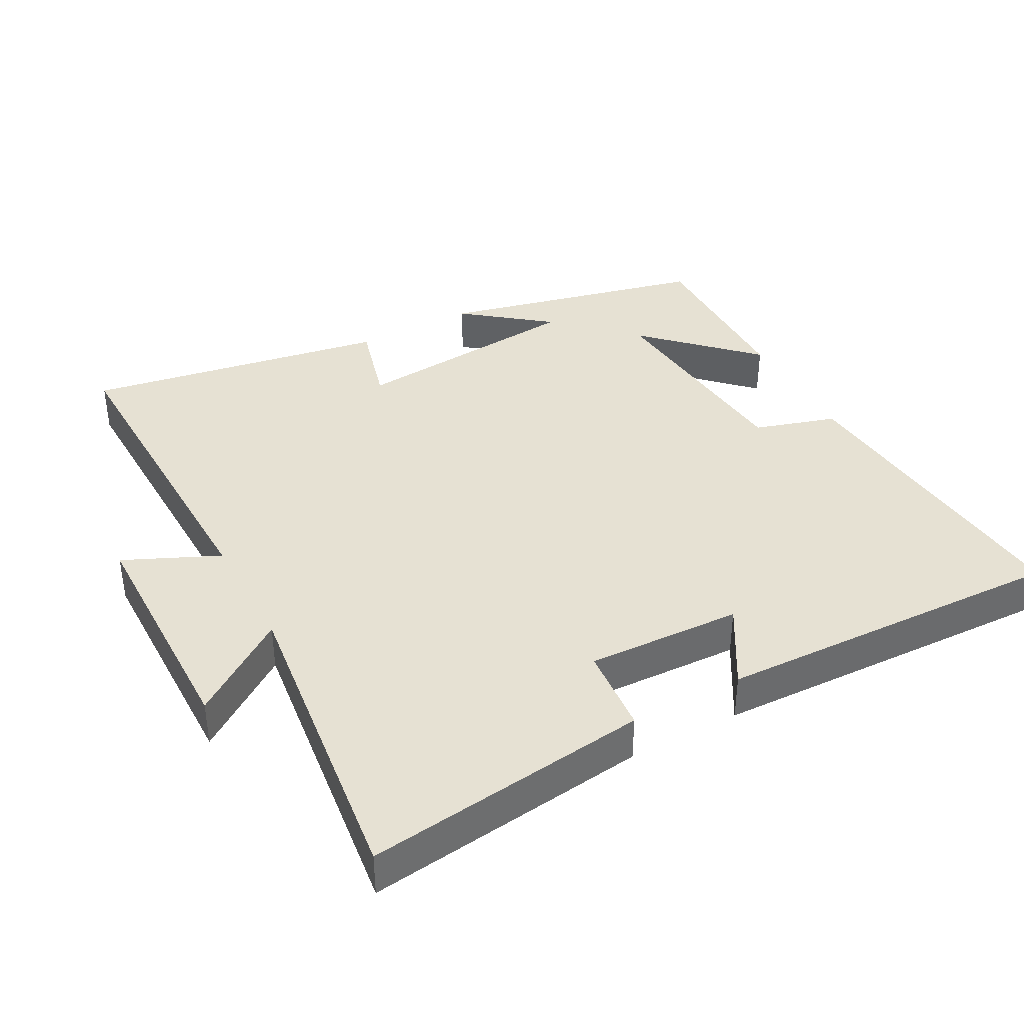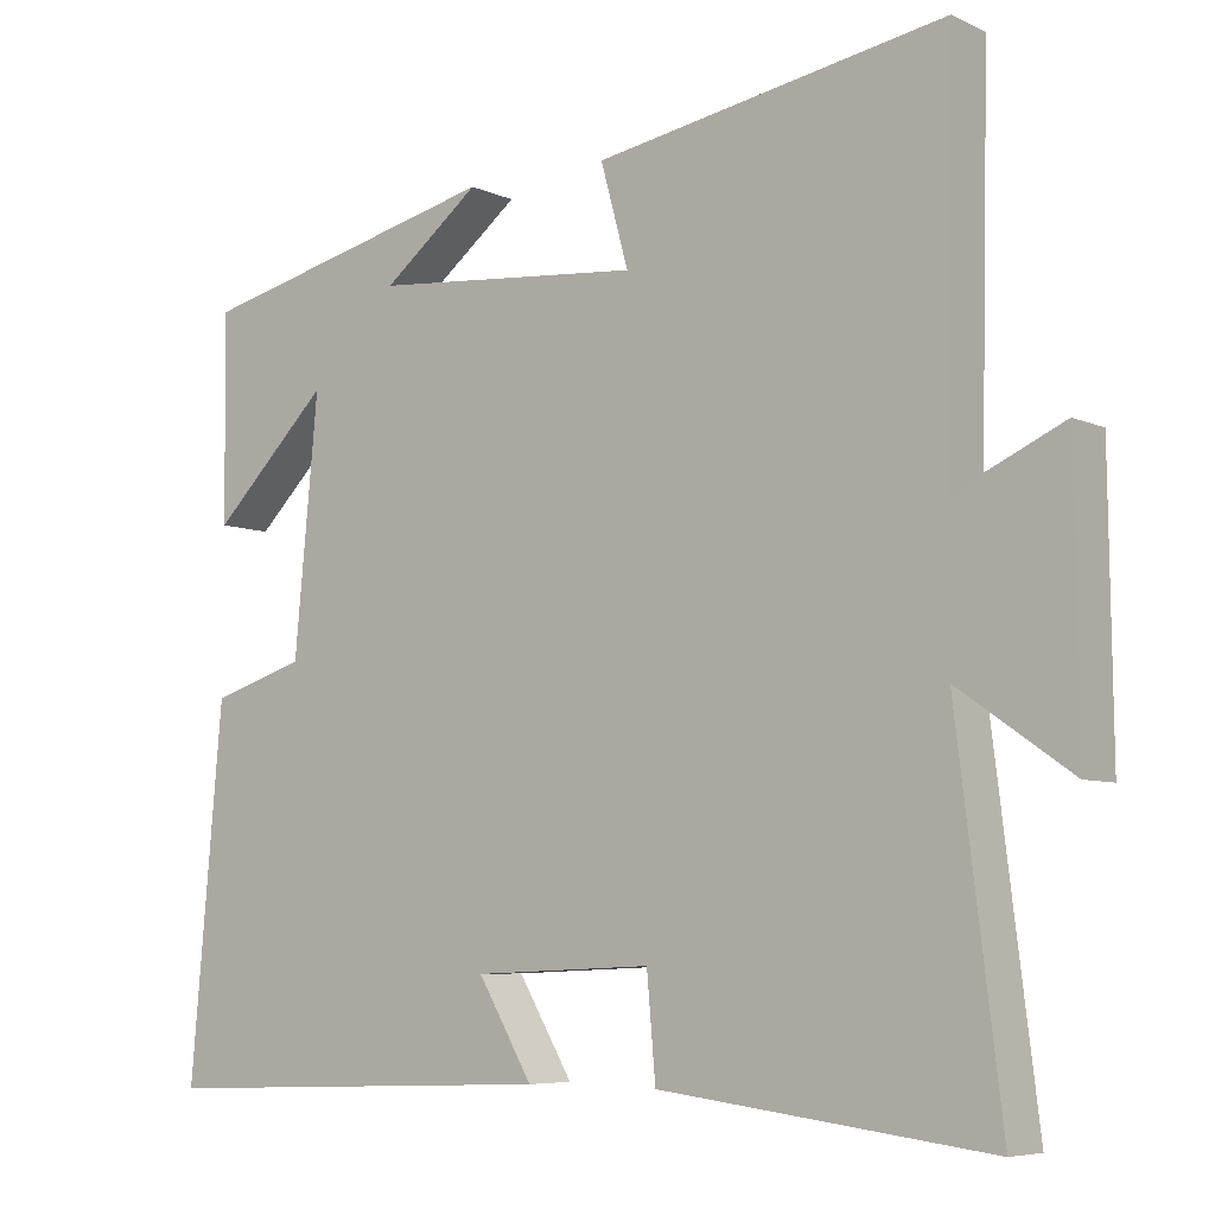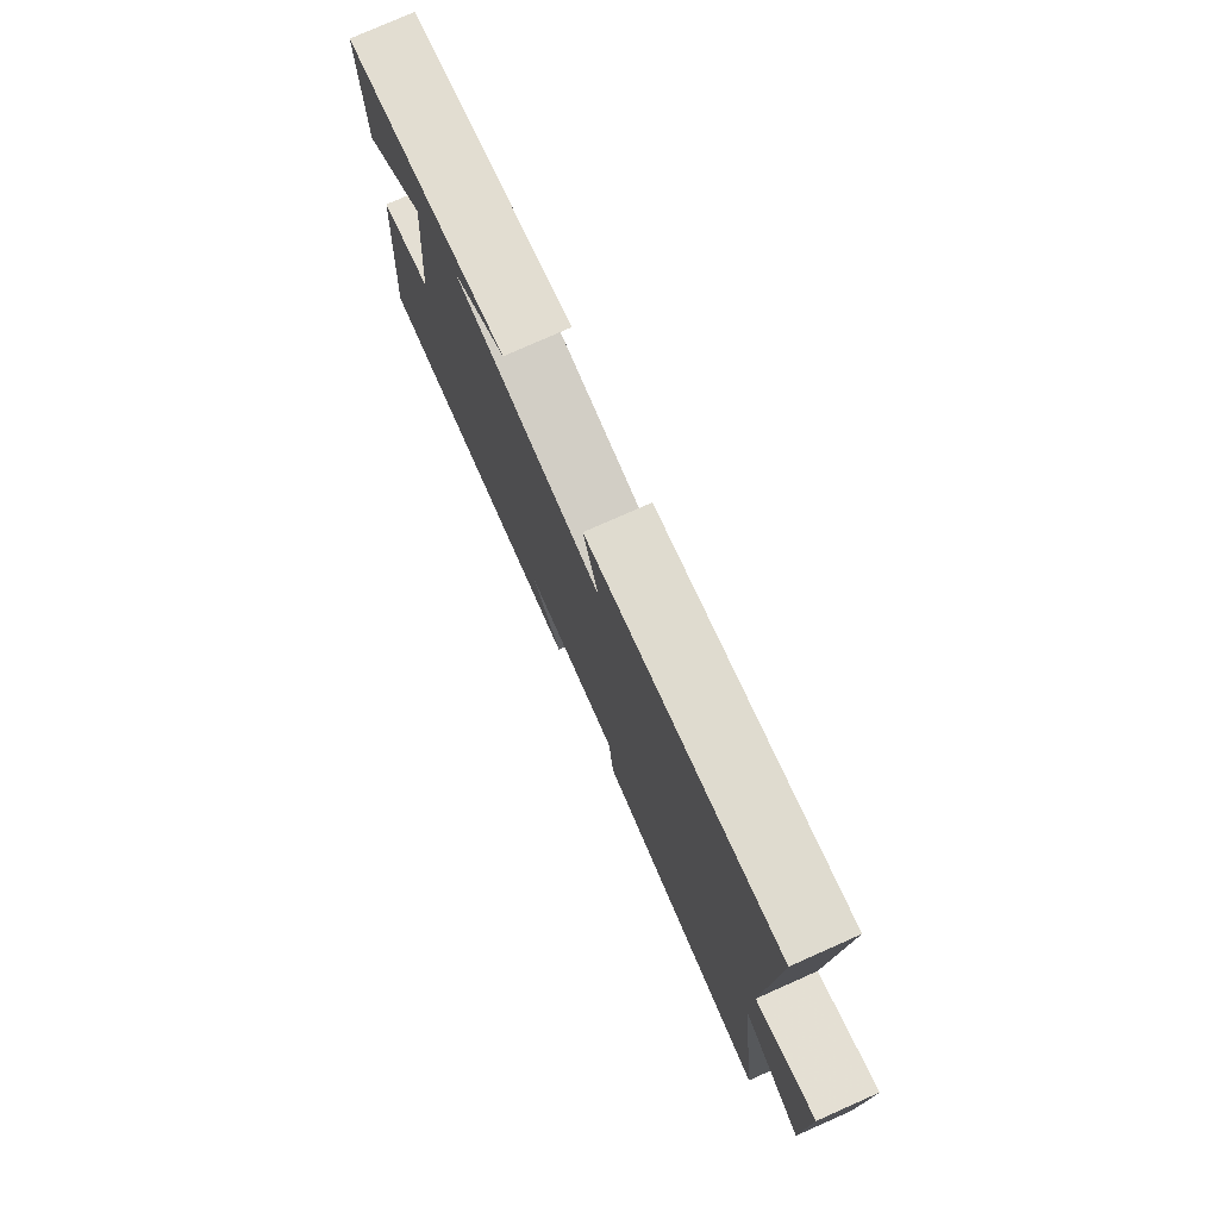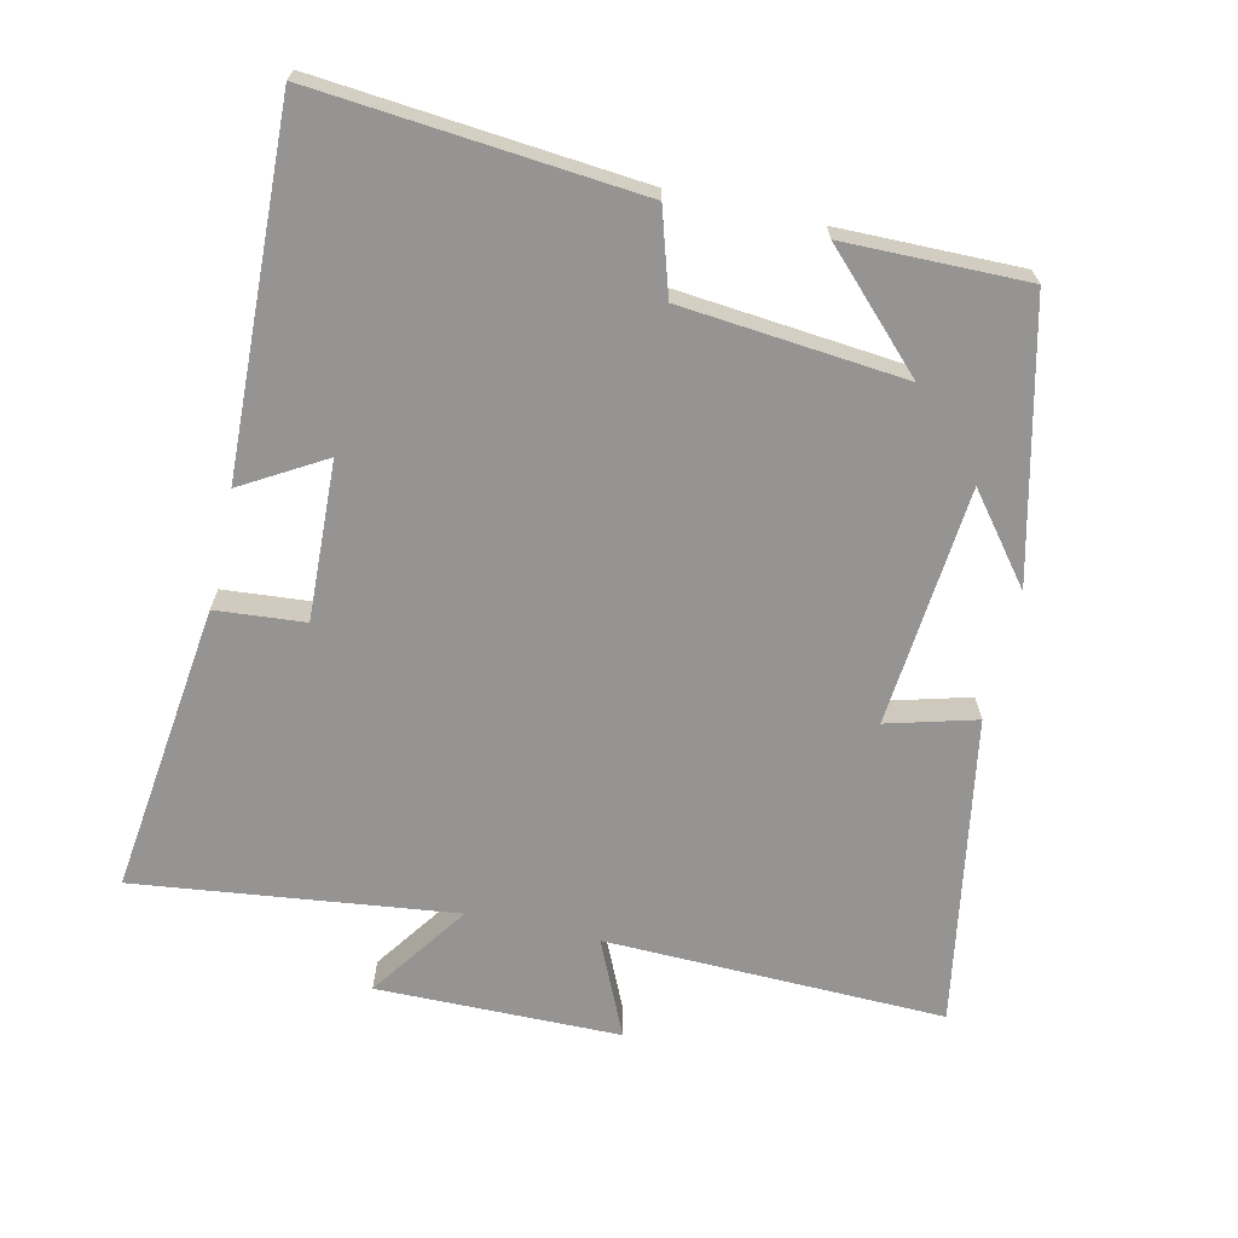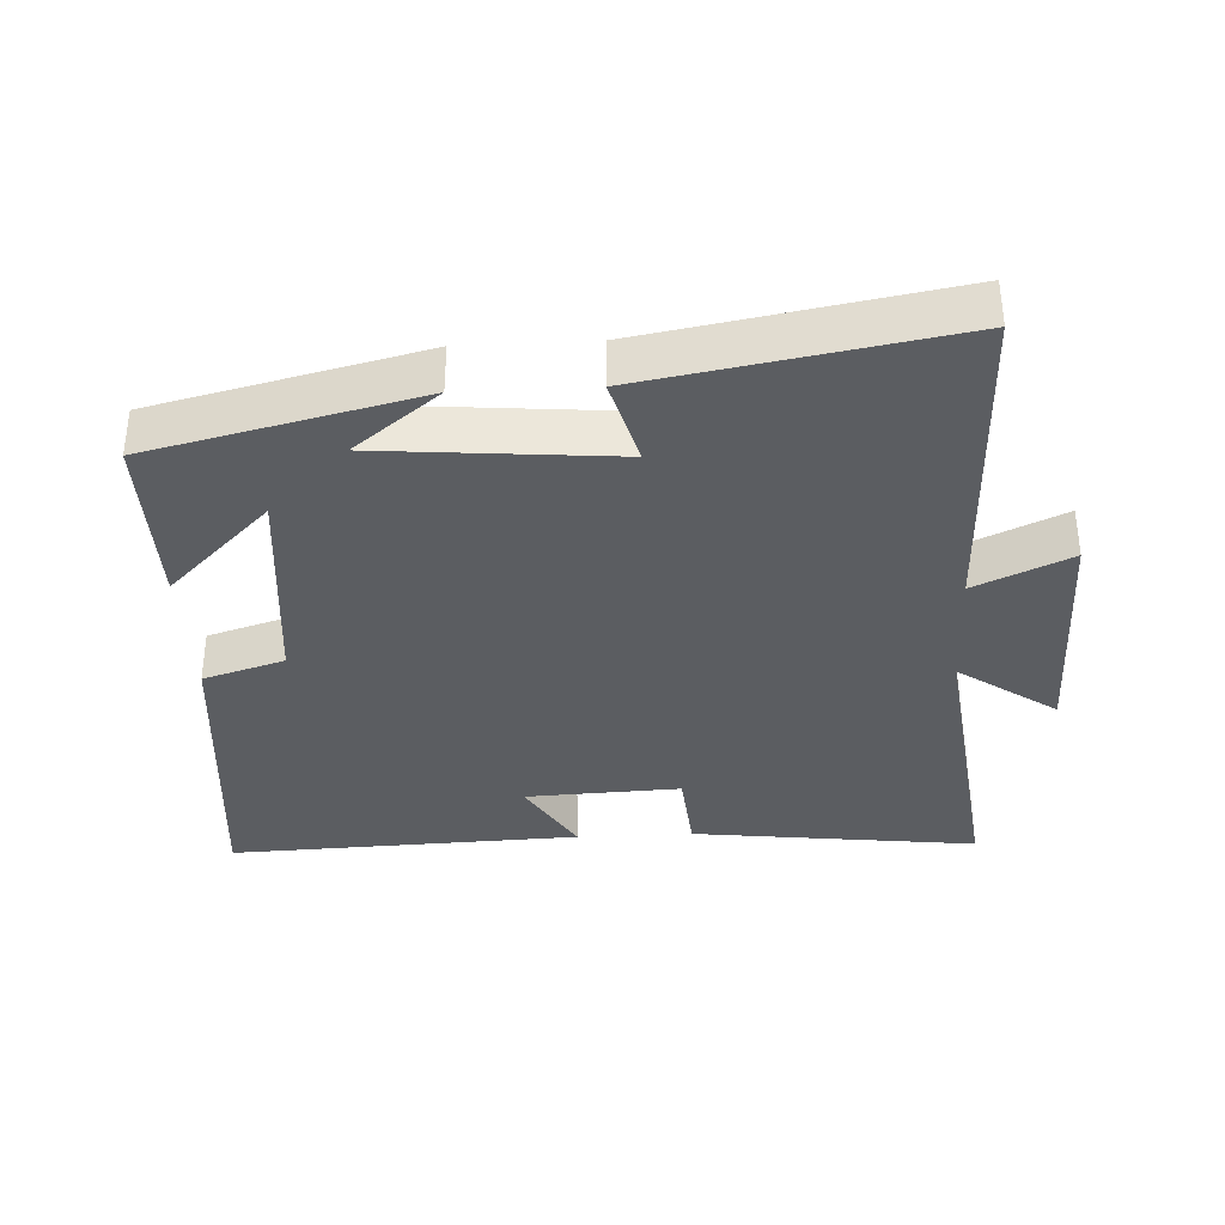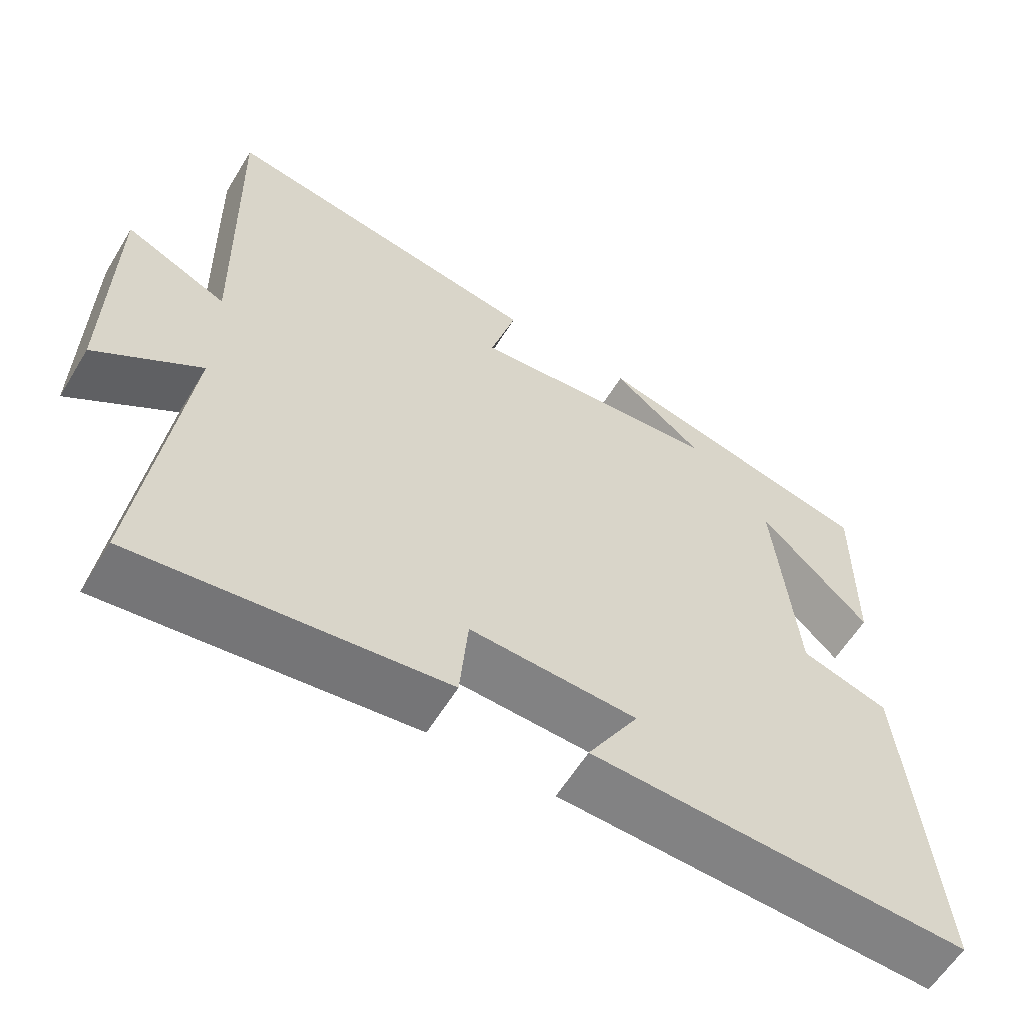
<metadata>
{"format":"obj","ext":"obj","renderer":"f3d","projection":"perspective","resolution":1024,"background":"white","views":[{"elev":38.9,"azim":151.5,"up":"+Y"},{"elev":-6.5,"azim":37.4,"up":"+Z"},{"elev":78.0,"azim":66.1,"up":"+Z"},{"elev":-67.2,"azim":-102.9,"up":"+Y"},{"elev":-35.6,"azim":3.0,"up":"+Y"},{"elev":-59.8,"azim":148.8,"up":"+Z"}]}
</metadata>
<code>
v 0.511 0.07 0.577
v 0.5 0.07 0.09
v 0.638 0.07 0.153
v 0.642 0.07 -0.195
v 0.5 0.07 -0.096
v 0.556 0.07 -0.551
v 0.14 0.07 -0.5
v 0.129 0.07 -0.373
v -0.097 0.07 -0.383
v -0.028 0.07 -0.5
v -0.541 0.07 -0.52
v -0.5 0.07 -0.061
v -0.381 0.07 -0.024
v -0.351 0.07 0.294
v -0.5 0.07 0.147
v -0.503 0.07 0.407
v -0.115 0.07 0.5
v -0.238 0.07 0.403
v 0.104 0.07 0.373
v 0.069 0.07 0.5
v 0.511 0 0.577
v 0.5 0 0.09
v 0.638 0 0.153
v 0.642 0 -0.195
v 0.5 0 -0.096
v 0.556 0 -0.551
v 0.14 0 -0.5
v 0.129 0 -0.373
v -0.097 0 -0.383
v -0.028 0 -0.5
v -0.541 0 -0.52
v -0.5 0 -0.061
v -0.381 0 -0.024
v -0.351 0 0.294
v -0.5 0 0.147
v -0.503 0 0.407
v -0.115 0 0.5
v -0.238 0 0.403
v 0.104 0 0.373
v 0.069 0 0.5
f 19 20 1 2
f 18 19 2
f 16 17 18
f 16 18 2
f 14 15 16
f 14 16 2
f 13 14 2
f 12 13 2
f 9 10 11 12
f 8 9 12 2
f 5 6 7 8
f 5 8 2 3
f 3 4 5
f 22 21 40 39
f 22 39 38
f 38 37 36
f 22 38 36
f 36 35 34
f 22 36 34
f 22 34 33
f 22 33 32
f 32 31 30 29
f 22 32 29 28
f 28 27 26 25
f 23 22 28 25
f 25 24 23
f 1 21 22 2
f 2 22 23 3
f 3 23 24 4
f 4 24 25 5
f 5 25 26 6
f 6 26 27 7
f 7 27 28 8
f 8 28 29 9
f 9 29 30 10
f 10 30 31 11
f 11 31 32 12
f 12 32 33 13
f 13 33 34 14
f 14 34 35 15
f 15 35 36 16
f 16 36 37 17
f 17 37 38 18
f 18 38 39 19
f 19 39 40 20
f 20 40 21 1

</code>
